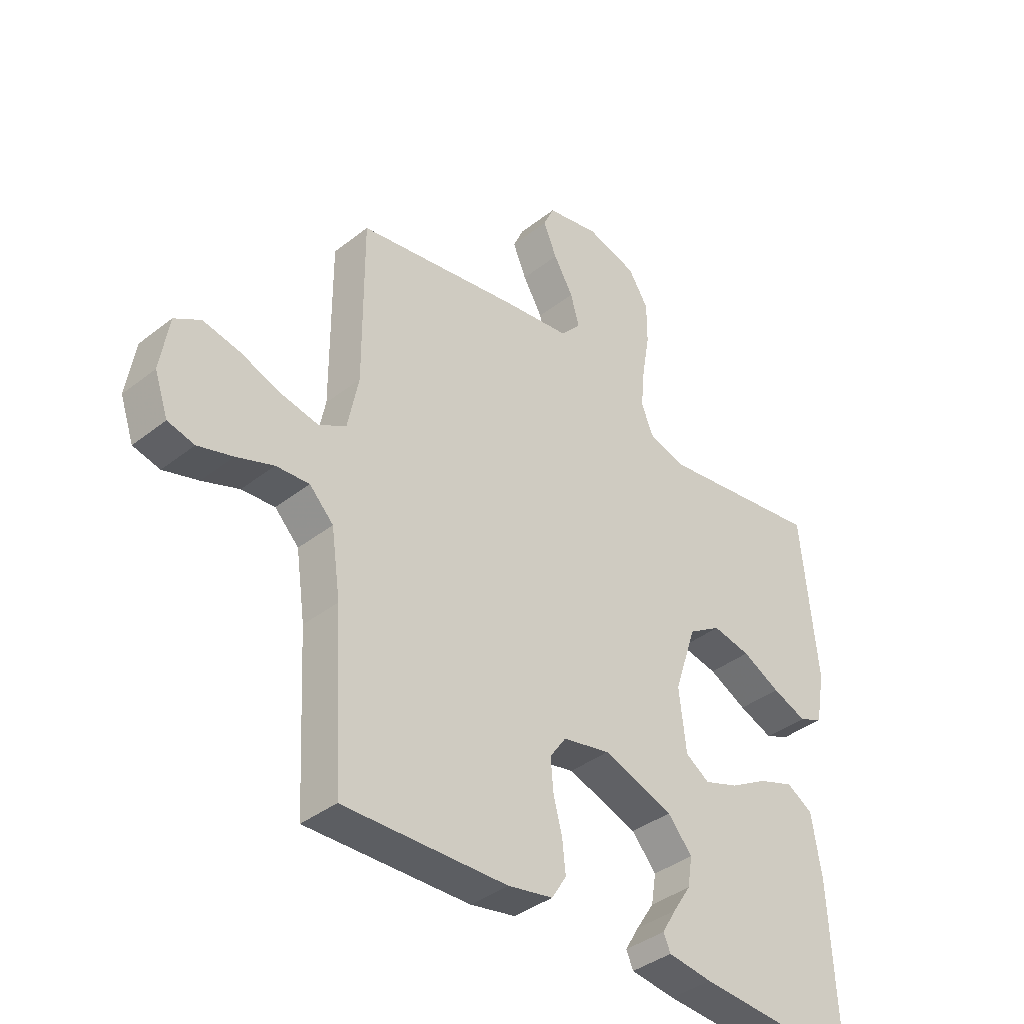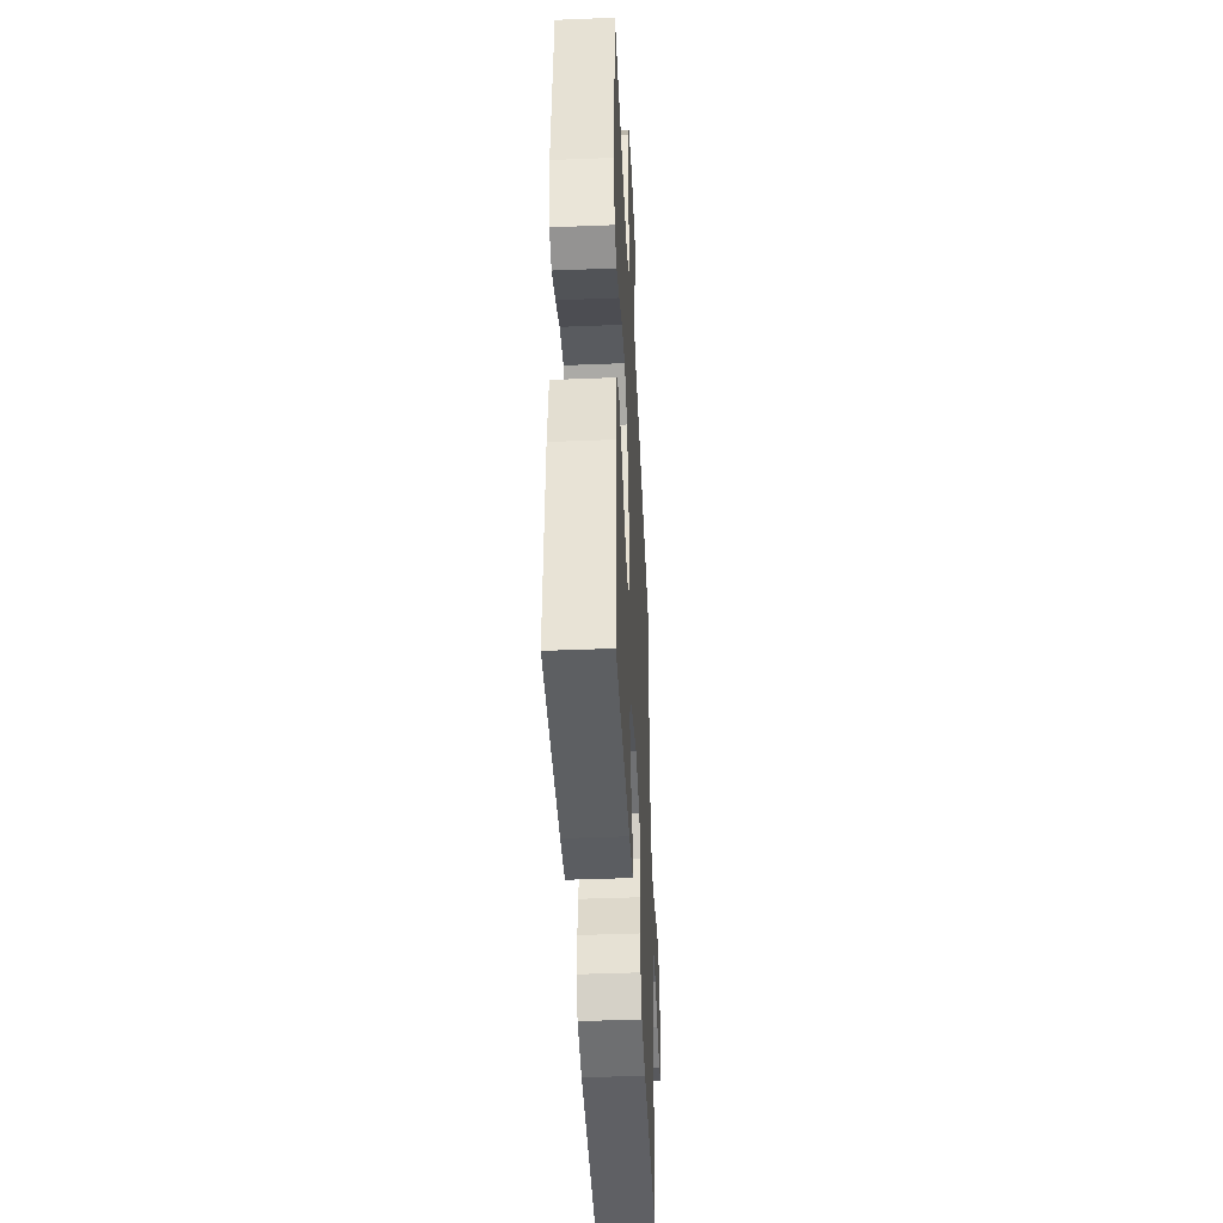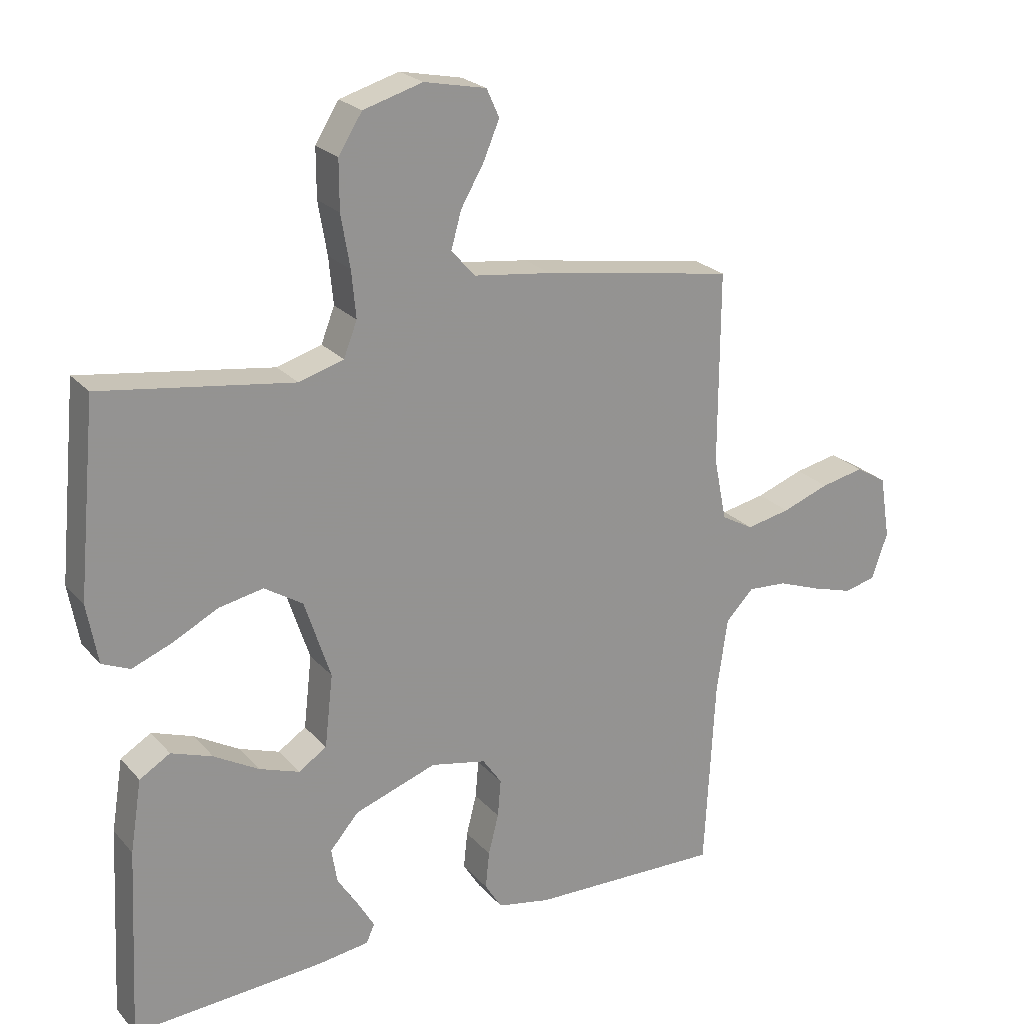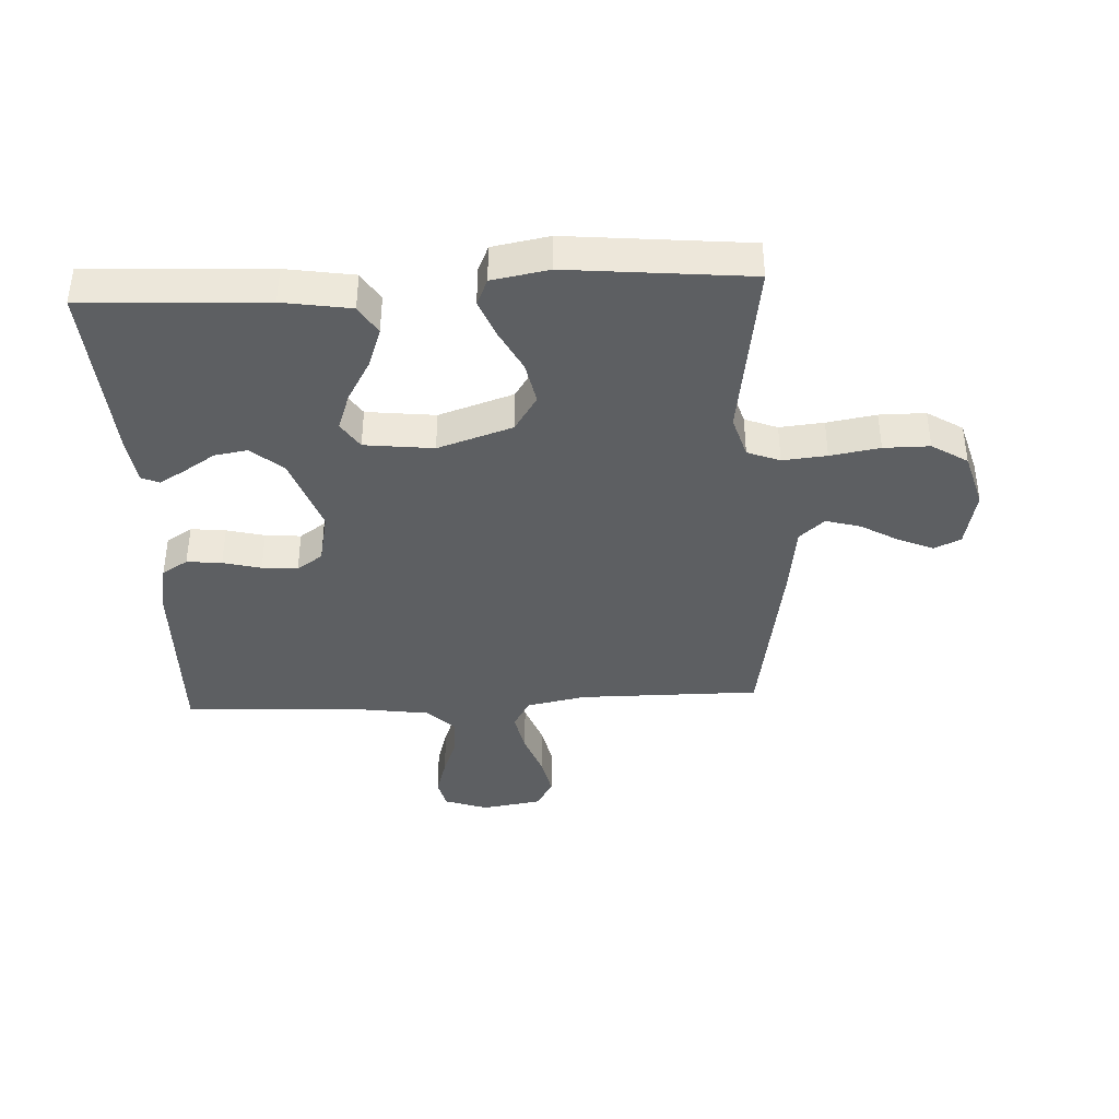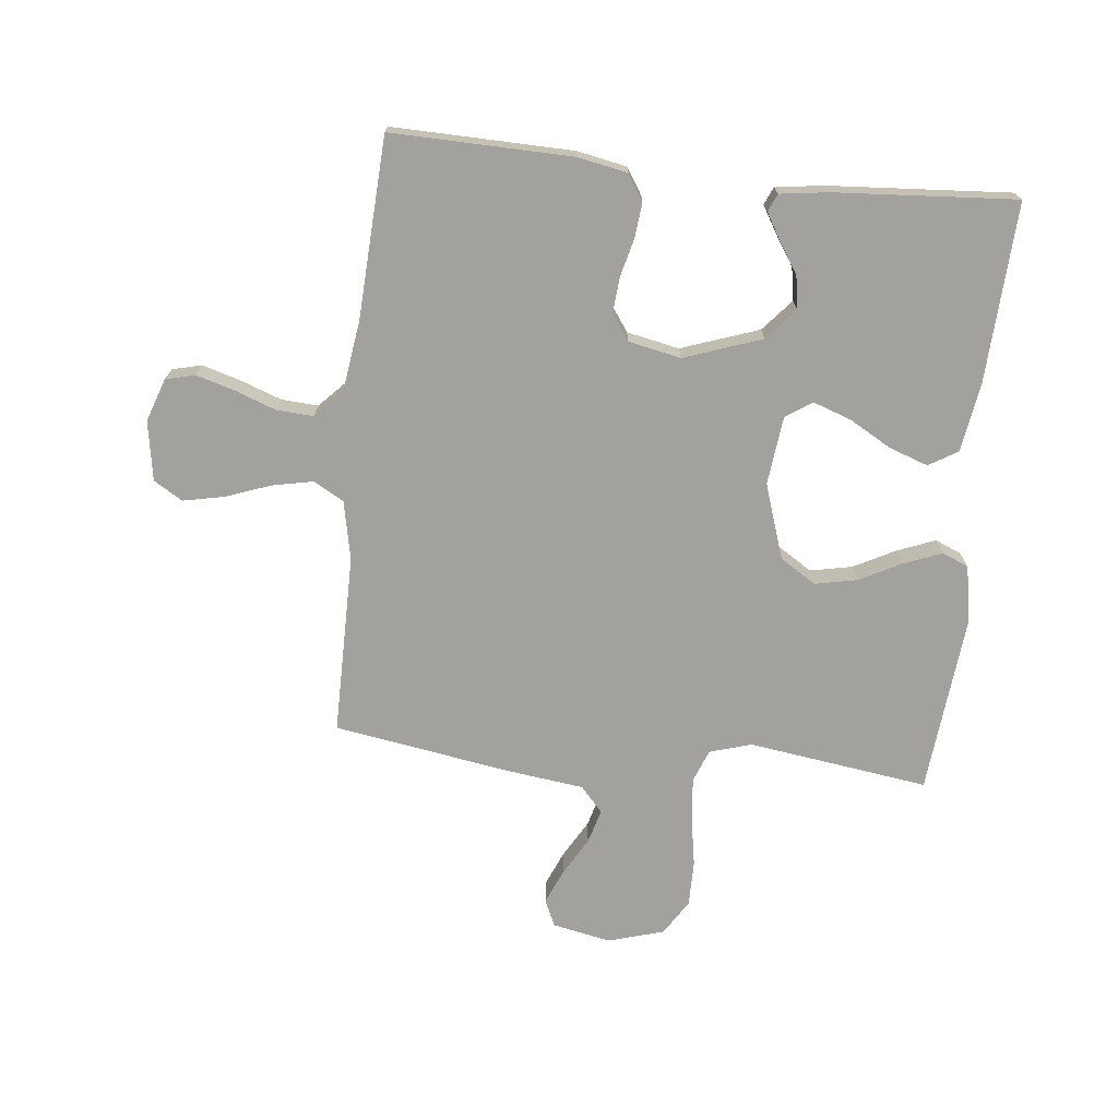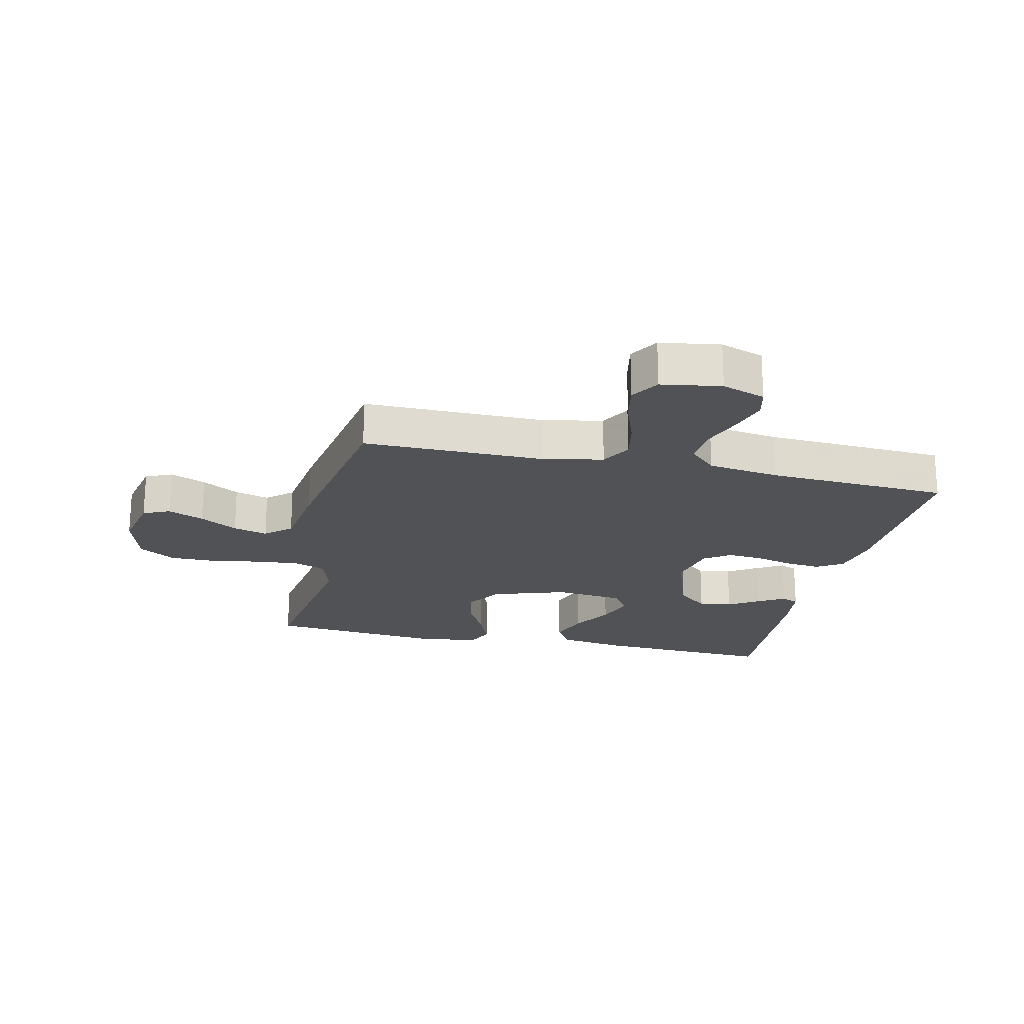
<metadata>
{"format":"obj","ext":"obj","renderer":"f3d","projection":"perspective","resolution":1024,"background":"white","views":[{"elev":-38.6,"azim":134.6,"up":"+Z"},{"elev":-43.6,"azim":-87.3,"up":"+Z"},{"elev":23.2,"azim":-30.1,"up":"+Z"},{"elev":-39.5,"azim":-87.1,"up":"+Y"},{"elev":-72.0,"azim":174.0,"up":"+Y"},{"elev":-20.8,"azim":77.2,"up":"+Y"}]}
</metadata>
<code>
v -0.5 0.07 -0.5
v -0.485 0.07 -0.2
v -0.467 0.07 -0.087
v -0.419 0.07 -0.058
v -0.354 0.07 -0.081
v -0.284 0.07 -0.121
v -0.221 0.07 -0.143
v -0.177 0.07 -0.114
v -0.164 0.07 0
v -0.205 0.07 0.124
v -0.265 0.07 0.162
v -0.335 0.07 0.148
v -0.405 0.07 0.112
v -0.468 0.07 0.087
v -0.512 0.07 0.106
v -0.529 0.07 0.2
v -0.5 0.07 0.5
v -0.2 0.07 0.457
v -0.13 0.07 0.478
v -0.109 0.07 0.532
v -0.116 0.07 0.605
v -0.13 0.07 0.687
v -0.13 0.07 0.763
v -0.093 0.07 0.822
v 0 0.07 0.849
v 0.097 0.07 0.829
v 0.117 0.07 0.785
v 0.092 0.07 0.726
v 0.056 0.07 0.664
v 0.04 0.07 0.607
v 0.077 0.07 0.565
v 0.2 0.07 0.549
v 0.5 0.07 0.5
v 0.499 0.07 0.2
v 0.519 0.07 0.101
v 0.569 0.07 0.073
v 0.638 0.07 0.087
v 0.712 0.07 0.114
v 0.78 0.07 0.128
v 0.828 0.07 0.099
v 0.844 0.07 0
v 0.819 0.07 -0.072
v 0.77 0.07 -0.084
v 0.706 0.07 -0.065
v 0.638 0.07 -0.04
v 0.577 0.07 -0.036
v 0.533 0.07 -0.081
v 0.516 0.07 -0.2
v 0.5 0.07 -0.5
v 0.2 0.07 -0.493
v 0.117 0.07 -0.477
v 0.09 0.07 -0.434
v 0.096 0.07 -0.376
v 0.112 0.07 -0.313
v 0.117 0.07 -0.254
v 0.087 0.07 -0.211
v 0 0.07 -0.193
v -0.129 0.07 -0.238
v -0.174 0.07 -0.29
v -0.165 0.07 -0.345
v -0.132 0.07 -0.396
v -0.106 0.07 -0.44
v -0.119 0.07 -0.469
v -0.2 0.07 -0.48
v -0.5 0 -0.5
v -0.485 0 -0.2
v -0.467 0 -0.087
v -0.419 0 -0.058
v -0.354 0 -0.081
v -0.284 0 -0.121
v -0.221 0 -0.143
v -0.177 0 -0.114
v -0.164 0 0
v -0.205 0 0.124
v -0.265 0 0.162
v -0.335 0 0.148
v -0.405 0 0.112
v -0.468 0 0.087
v -0.512 0 0.106
v -0.529 0 0.2
v -0.5 0 0.5
v -0.2 0 0.457
v -0.13 0 0.478
v -0.109 0 0.532
v -0.116 0 0.605
v -0.13 0 0.687
v -0.13 0 0.763
v -0.093 0 0.822
v 0 0 0.849
v 0.097 0 0.829
v 0.117 0 0.785
v 0.092 0 0.726
v 0.056 0 0.664
v 0.04 0 0.607
v 0.077 0 0.565
v 0.2 0 0.549
v 0.5 0 0.5
v 0.499 0 0.2
v 0.519 0 0.101
v 0.569 0 0.073
v 0.638 0 0.087
v 0.712 0 0.114
v 0.78 0 0.128
v 0.828 0 0.099
v 0.844 0 0
v 0.819 0 -0.072
v 0.77 0 -0.084
v 0.706 0 -0.065
v 0.638 0 -0.04
v 0.577 0 -0.036
v 0.533 0 -0.081
v 0.516 0 -0.2
v 0.5 0 -0.5
v 0.2 0 -0.493
v 0.117 0 -0.477
v 0.09 0 -0.434
v 0.096 0 -0.376
v 0.112 0 -0.313
v 0.117 0 -0.254
v 0.087 0 -0.211
v 0 0 -0.193
v -0.129 0 -0.238
v -0.174 0 -0.29
v -0.165 0 -0.345
v -0.132 0 -0.396
v -0.106 0 -0.44
v -0.119 0 -0.469
v -0.2 0 -0.48
f 60 61 62 63
f 60 63 64 1
f 51 52 53 54
f 51 54 55
f 48 49 50 51
f 47 48 51 55
f 46 47 55 56
f 42 43 44 45
f 40 41 42 45
f 40 45 46
f 37 38 39 40
f 36 37 40 46
f 35 36 46 56
f 31 32 33 34
f 31 34 35 56
f 26 27 28 29
f 26 29 30
f 25 26 30
f 24 25 30
f 21 22 23 24
f 20 21 24 30
f 19 20 30 31
f 15 16 17 18
f 15 18 19
f 12 13 14 15
f 12 15 19 31
f 3 4 5 6
f 3 6 7
f 2 3 7
f 59 60 1 2
f 58 59 2 7
f 57 58 7 8
f 56 57 8 9
f 31 56 9 10
f 11 12 31
f 10 11 31
f 127 126 125 124
f 65 128 127 124
f 118 117 116 115
f 119 118 115
f 115 114 113 112
f 119 115 112 111
f 120 119 111 110
f 109 108 107 106
f 109 106 105 104
f 110 109 104
f 104 103 102 101
f 110 104 101 100
f 120 110 100 99
f 98 97 96 95
f 120 99 98 95
f 93 92 91 90
f 94 93 90
f 94 90 89
f 94 89 88
f 88 87 86 85
f 94 88 85 84
f 95 94 84 83
f 82 81 80 79
f 83 82 79
f 79 78 77 76
f 95 83 79 76
f 70 69 68 67
f 71 70 67
f 71 67 66
f 66 65 124 123
f 71 66 123 122
f 72 71 122 121
f 73 72 121 120
f 74 73 120 95
f 95 76 75
f 95 75 74
f 1 65 66 2
f 2 66 67 3
f 3 67 68 4
f 4 68 69 5
f 5 69 70 6
f 6 70 71 7
f 7 71 72 8
f 8 72 73 9
f 9 73 74 10
f 10 74 75 11
f 11 75 76 12
f 12 76 77 13
f 13 77 78 14
f 14 78 79 15
f 15 79 80 16
f 16 80 81 17
f 17 81 82 18
f 18 82 83 19
f 19 83 84 20
f 20 84 85 21
f 21 85 86 22
f 22 86 87 23
f 23 87 88 24
f 24 88 89 25
f 25 89 90 26
f 26 90 91 27
f 27 91 92 28
f 28 92 93 29
f 29 93 94 30
f 30 94 95 31
f 31 95 96 32
f 32 96 97 33
f 33 97 98 34
f 34 98 99 35
f 35 99 100 36
f 36 100 101 37
f 37 101 102 38
f 38 102 103 39
f 39 103 104 40
f 40 104 105 41
f 41 105 106 42
f 42 106 107 43
f 43 107 108 44
f 44 108 109 45
f 45 109 110 46
f 46 110 111 47
f 47 111 112 48
f 48 112 113 49
f 49 113 114 50
f 50 114 115 51
f 51 115 116 52
f 52 116 117 53
f 53 117 118 54
f 54 118 119 55
f 55 119 120 56
f 56 120 121 57
f 57 121 122 58
f 58 122 123 59
f 59 123 124 60
f 60 124 125 61
f 61 125 126 62
f 62 126 127 63
f 63 127 128 64
f 64 128 65 1

</code>
